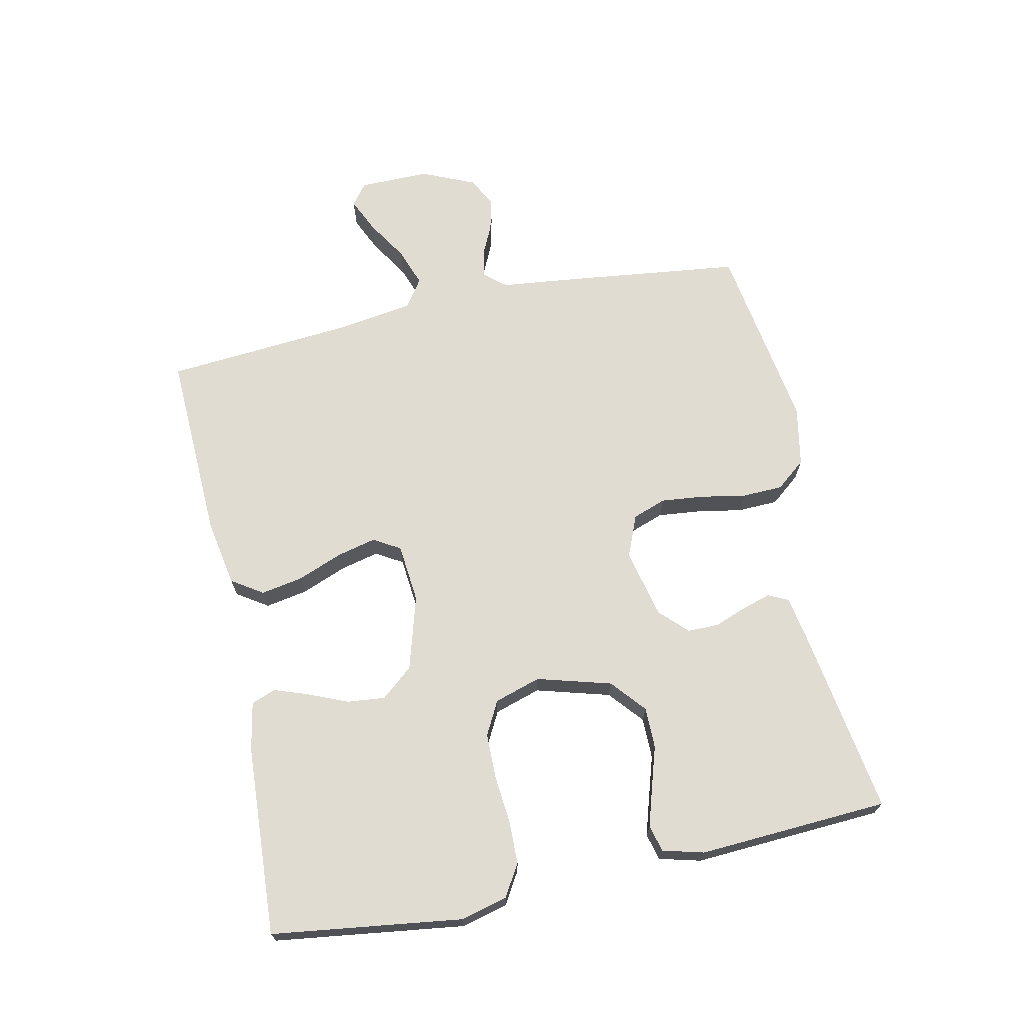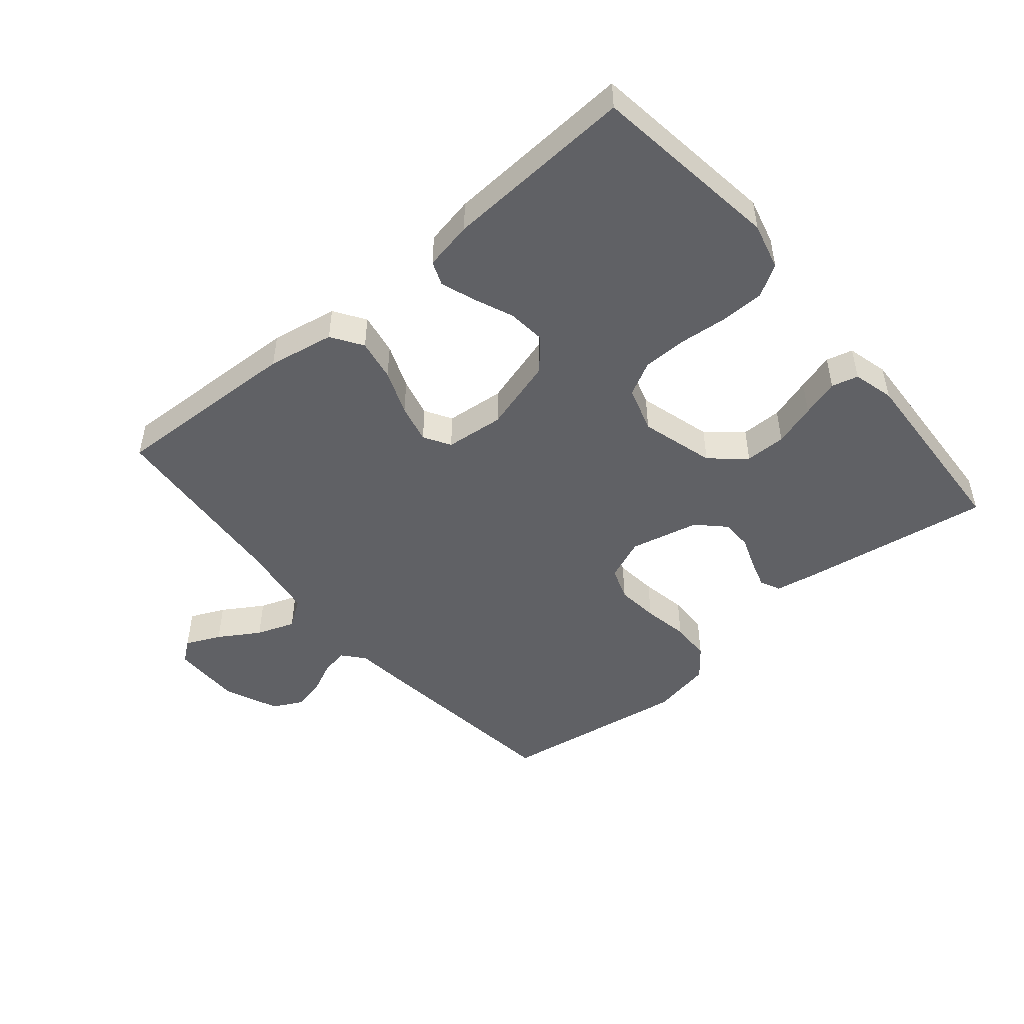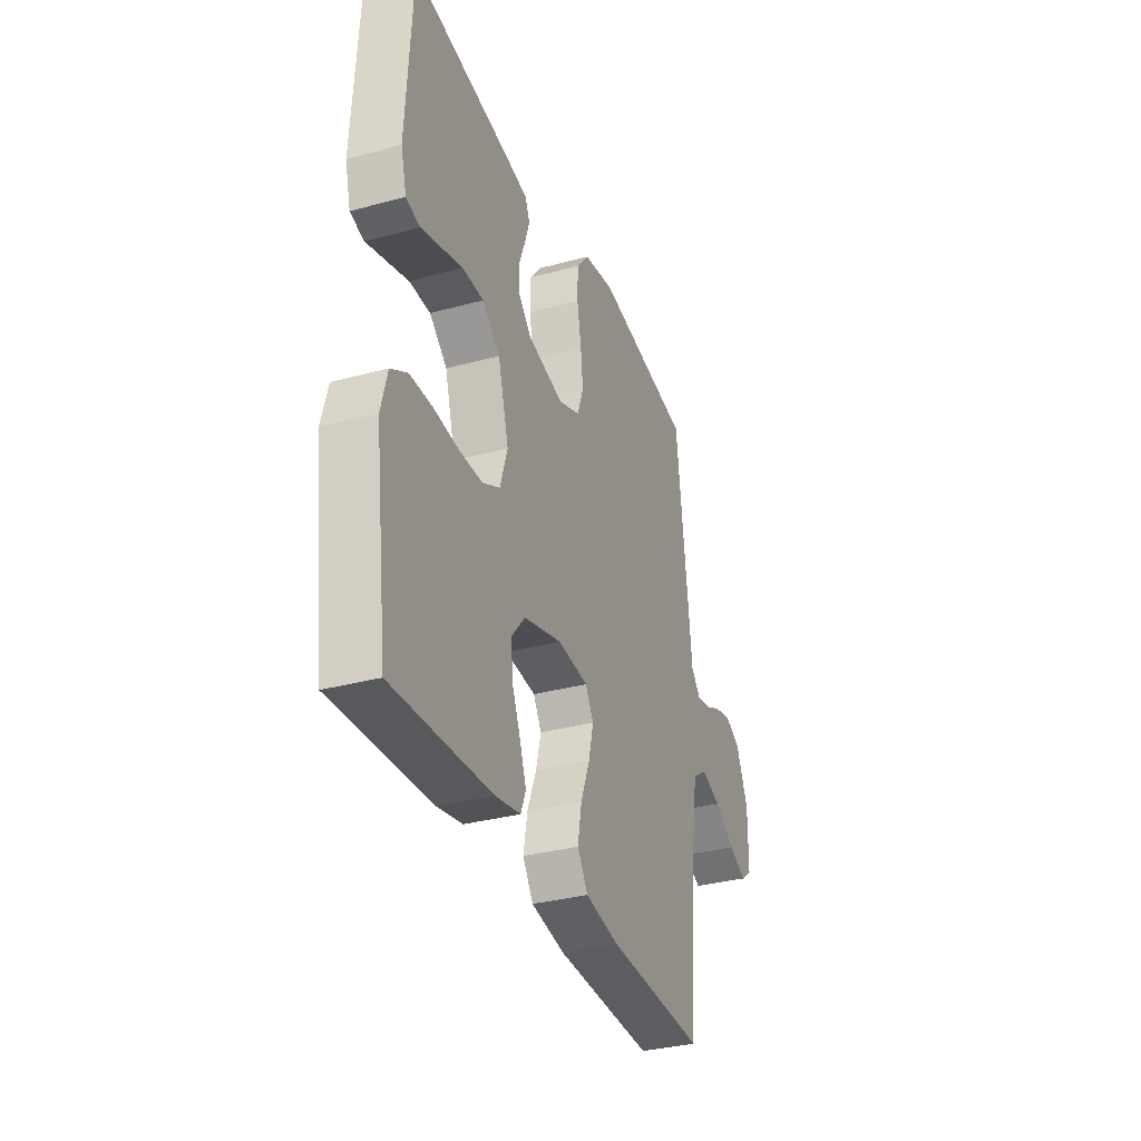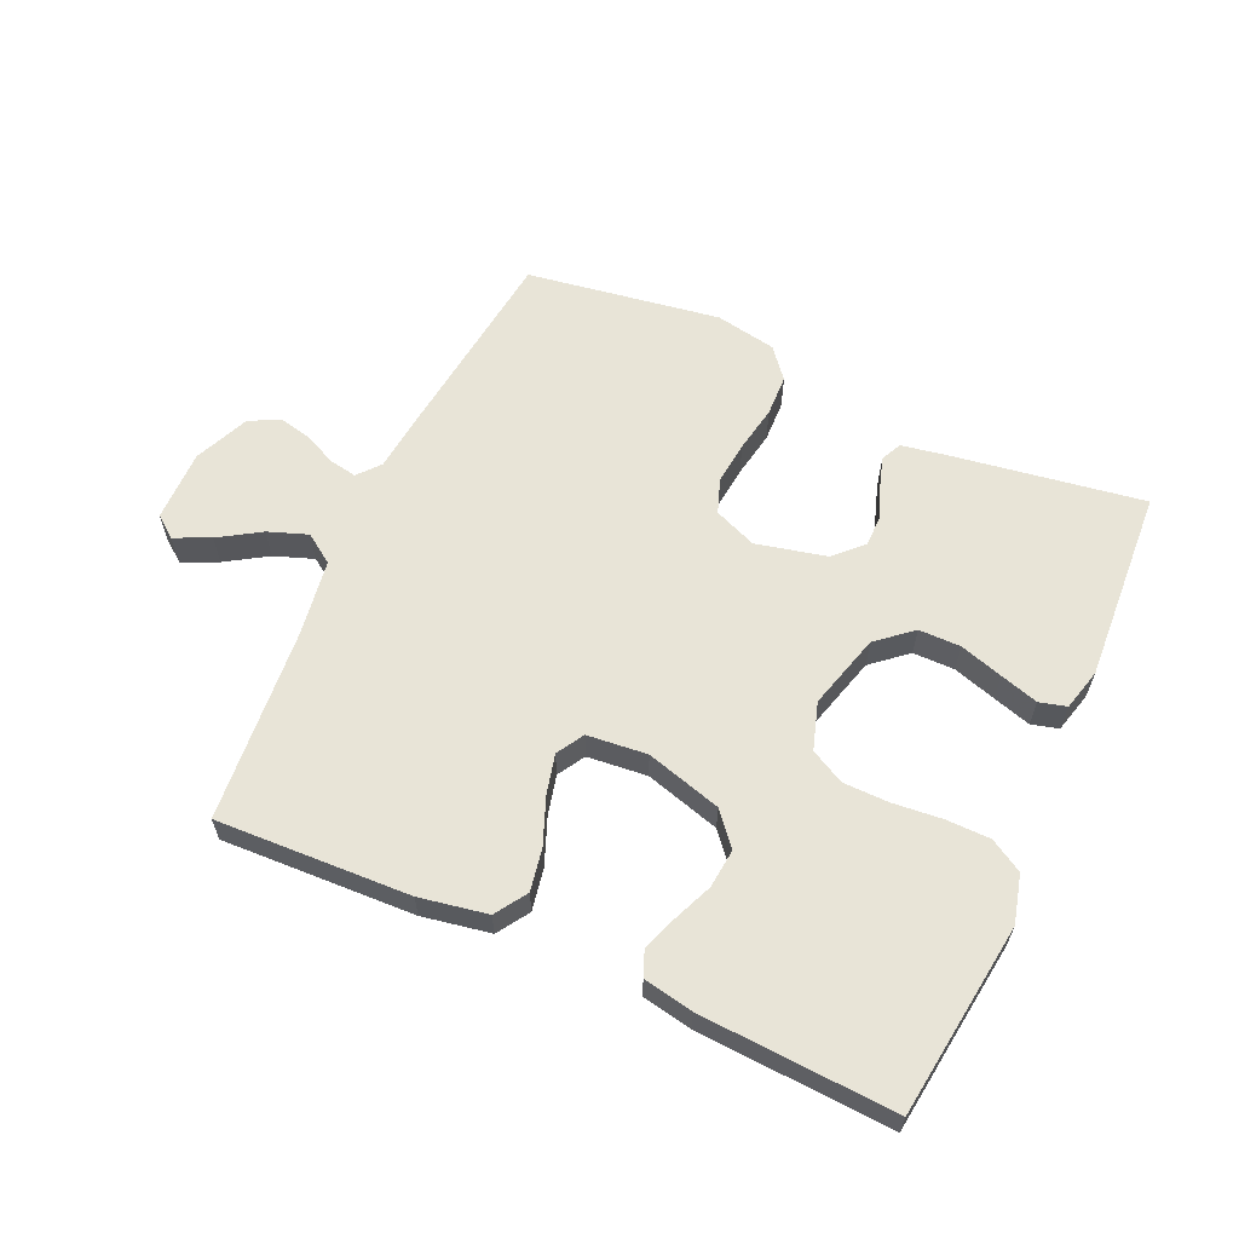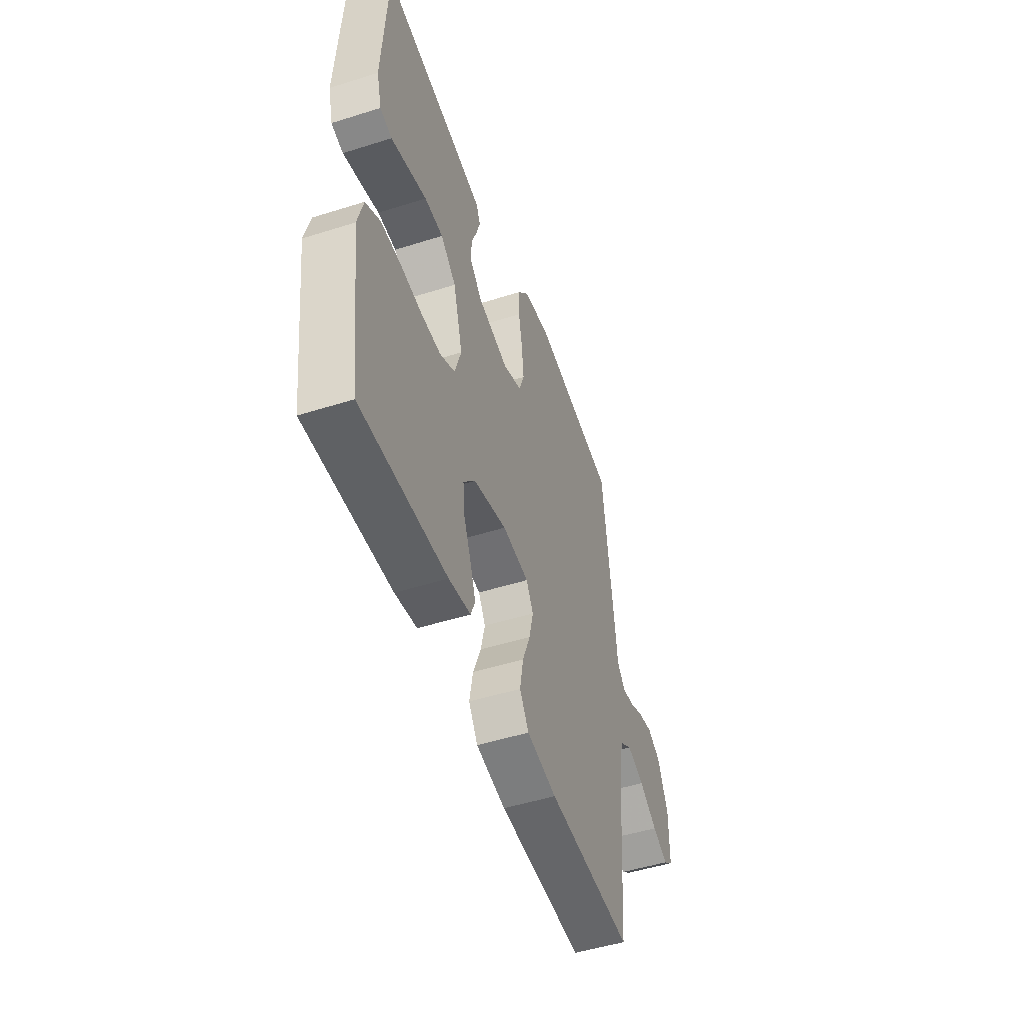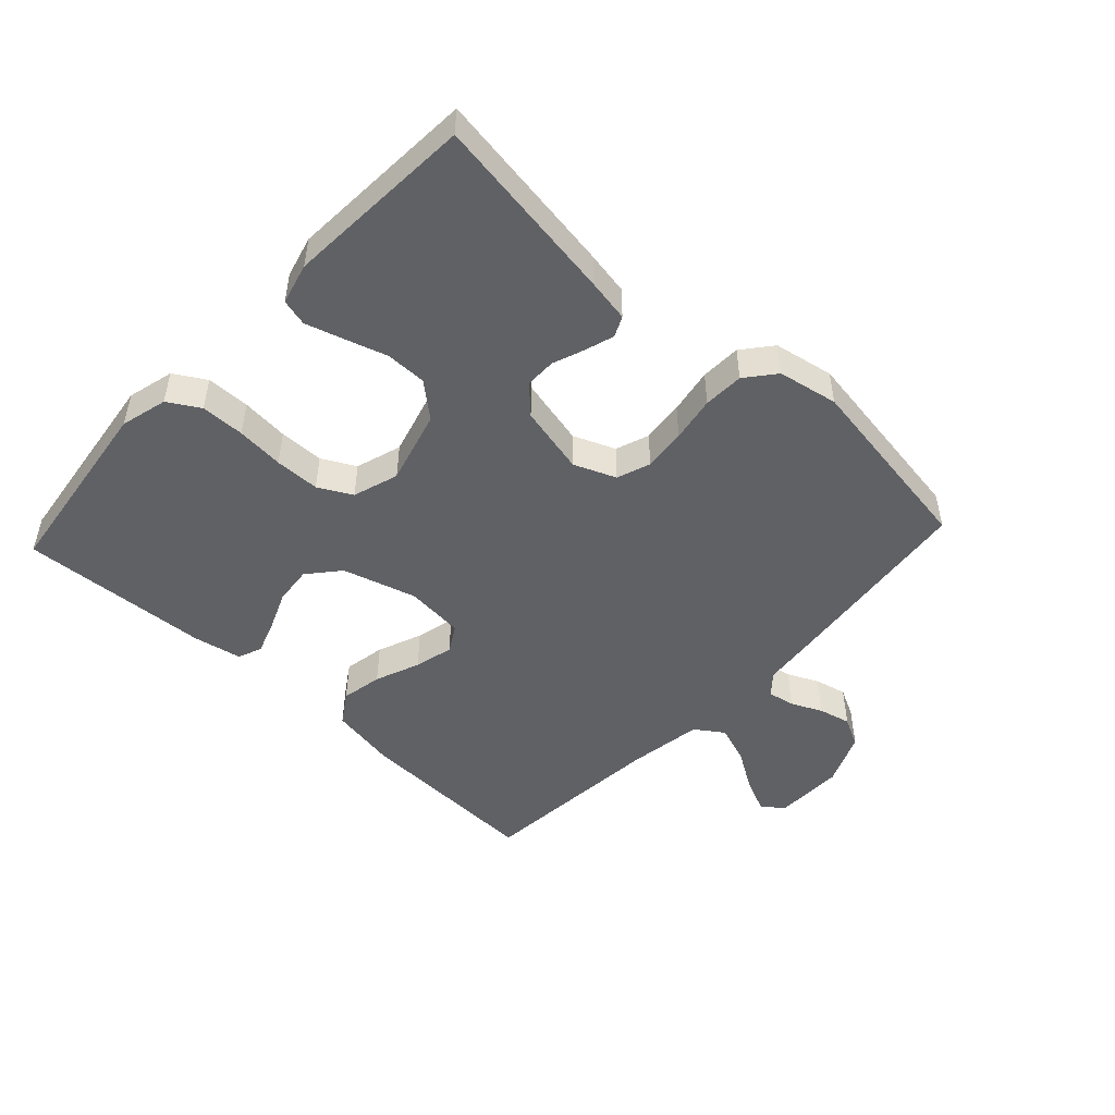
<metadata>
{"format":"obj","ext":"obj","renderer":"f3d","projection":"perspective","resolution":1024,"background":"white","views":[{"elev":69.0,"azim":-102.0,"up":"+Y"},{"elev":-48.5,"azim":-139.9,"up":"+Y"},{"elev":-33.2,"azim":-69.6,"up":"+Z"},{"elev":61.3,"azim":-155.8,"up":"+Y"},{"elev":-49.7,"azim":-70.8,"up":"+Z"},{"elev":-48.6,"azim":-43.0,"up":"+Y"}]}
</metadata>
<code>
v -0.5 0.07 0.5
v -0.2 0.07 0.454
v -0.133 0.07 0.442
v -0.118 0.07 0.41
v -0.132 0.07 0.365
v -0.151 0.07 0.314
v -0.151 0.07 0.265
v -0.109 0.07 0.223
v 0 0.07 0.198
v 0.066 0.07 0.225
v 0.085 0.07 0.278
v 0.078 0.07 0.345
v 0.065 0.07 0.417
v 0.067 0.07 0.481
v 0.105 0.07 0.528
v 0.2 0.07 0.546
v 0.5 0.07 0.5
v 0.536 0.07 0.2
v 0.547 0.07 0.1
v 0.576 0.07 0.066
v 0.619 0.07 0.074
v 0.668 0.07 0.097
v 0.719 0.07 0.109
v 0.766 0.07 0.085
v 0.803 0.07 0
v 0.802 0.07 -0.111
v 0.768 0.07 -0.137
v 0.713 0.07 -0.112
v 0.649 0.07 -0.072
v 0.588 0.07 -0.05
v 0.543 0.07 -0.081
v 0.525 0.07 -0.2
v 0.5 0.07 -0.5
v 0.2 0.07 -0.488
v 0.095 0.07 -0.469
v 0.063 0.07 -0.42
v 0.075 0.07 -0.354
v 0.103 0.07 -0.283
v 0.118 0.07 -0.221
v 0.093 0.07 -0.179
v 0 0.07 -0.17
v -0.117 0.07 -0.204
v -0.159 0.07 -0.254
v -0.153 0.07 -0.314
v -0.127 0.07 -0.376
v -0.108 0.07 -0.43
v -0.123 0.07 -0.468
v -0.2 0.07 -0.483
v -0.5 0.07 -0.5
v -0.54 0.07 -0.2
v -0.521 0.07 -0.126
v -0.471 0.07 -0.096
v -0.402 0.07 -0.095
v -0.327 0.07 -0.102
v -0.256 0.07 -0.101
v -0.203 0.07 -0.073
v -0.18 0.07 0
v -0.213 0.07 0.117
v -0.267 0.07 0.163
v -0.332 0.07 0.163
v -0.399 0.07 0.142
v -0.458 0.07 0.124
v -0.5 0.07 0.135
v -0.517 0.07 0.2
v -0.5 0 0.5
v -0.2 0 0.454
v -0.133 0 0.442
v -0.118 0 0.41
v -0.132 0 0.365
v -0.151 0 0.314
v -0.151 0 0.265
v -0.109 0 0.223
v 0 0 0.198
v 0.066 0 0.225
v 0.085 0 0.278
v 0.078 0 0.345
v 0.065 0 0.417
v 0.067 0 0.481
v 0.105 0 0.528
v 0.2 0 0.546
v 0.5 0 0.5
v 0.536 0 0.2
v 0.547 0 0.1
v 0.576 0 0.066
v 0.619 0 0.074
v 0.668 0 0.097
v 0.719 0 0.109
v 0.766 0 0.085
v 0.803 0 0
v 0.802 0 -0.111
v 0.768 0 -0.137
v 0.713 0 -0.112
v 0.649 0 -0.072
v 0.588 0 -0.05
v 0.543 0 -0.081
v 0.525 0 -0.2
v 0.5 0 -0.5
v 0.2 0 -0.488
v 0.095 0 -0.469
v 0.063 0 -0.42
v 0.075 0 -0.354
v 0.103 0 -0.283
v 0.118 0 -0.221
v 0.093 0 -0.179
v 0 0 -0.17
v -0.117 0 -0.204
v -0.159 0 -0.254
v -0.153 0 -0.314
v -0.127 0 -0.376
v -0.108 0 -0.43
v -0.123 0 -0.468
v -0.2 0 -0.483
v -0.5 0 -0.5
v -0.54 0 -0.2
v -0.521 0 -0.126
v -0.471 0 -0.096
v -0.402 0 -0.095
v -0.327 0 -0.102
v -0.256 0 -0.101
v -0.203 0 -0.073
v -0.18 0 0
v -0.213 0 0.117
v -0.267 0 0.163
v -0.332 0 0.163
v -0.399 0 0.142
v -0.458 0 0.124
v -0.5 0 0.135
v -0.517 0 0.2
f 4 5 6
f 3 4 6
f 2 3 6
f 1 2 6
f 64 1 6
f 63 64 6
f 62 63 6
f 61 62 6
f 60 61 6
f 59 60 6 7
f 58 59 7 8
f 57 58 8 9
f 56 57 9 10
f 52 53 54
f 51 52 54
f 50 51 54
f 49 50 54
f 48 49 54
f 47 48 54
f 46 47 54
f 45 46 54
f 44 45 54
f 43 44 54 55
f 42 43 55 56
f 36 37 38
f 35 36 38
f 34 35 38
f 33 34 38
f 32 33 38
f 31 32 38 39
f 30 31 39 40
f 27 28 29
f 26 27 29
f 25 26 29
f 24 25 29
f 23 24 29
f 22 23 29
f 21 22 29
f 20 21 29 30
f 30 40 41
f 20 30 41
f 19 20 41
f 17 18 19
f 16 17 19
f 15 16 19
f 14 15 19
f 13 14 19
f 12 13 19
f 42 56 10
f 41 42 10
f 19 41 10
f 19 10 11
f 11 12 19
f 70 69 68
f 70 68 67
f 70 67 66
f 70 66 65
f 70 65 128
f 70 128 127
f 70 127 126
f 70 126 125
f 70 125 124
f 71 70 124 123
f 72 71 123 122
f 73 72 122 121
f 74 73 121 120
f 118 117 116
f 118 116 115
f 118 115 114
f 118 114 113
f 118 113 112
f 118 112 111
f 118 111 110
f 118 110 109
f 118 109 108
f 119 118 108 107
f 120 119 107 106
f 102 101 100
f 102 100 99
f 102 99 98
f 102 98 97
f 102 97 96
f 103 102 96 95
f 104 103 95 94
f 93 92 91
f 93 91 90
f 93 90 89
f 93 89 88
f 93 88 87
f 93 87 86
f 93 86 85
f 94 93 85 84
f 105 104 94
f 105 94 84
f 105 84 83
f 83 82 81
f 83 81 80
f 83 80 79
f 83 79 78
f 83 78 77
f 83 77 76
f 74 120 106
f 74 106 105
f 74 105 83
f 75 74 83
f 83 76 75
f 1 65 66 2
f 2 66 67 3
f 3 67 68 4
f 4 68 69 5
f 5 69 70 6
f 6 70 71 7
f 7 71 72 8
f 8 72 73 9
f 9 73 74 10
f 10 74 75 11
f 11 75 76 12
f 12 76 77 13
f 13 77 78 14
f 14 78 79 15
f 15 79 80 16
f 16 80 81 17
f 17 81 82 18
f 18 82 83 19
f 19 83 84 20
f 20 84 85 21
f 21 85 86 22
f 22 86 87 23
f 23 87 88 24
f 24 88 89 25
f 25 89 90 26
f 26 90 91 27
f 27 91 92 28
f 28 92 93 29
f 29 93 94 30
f 30 94 95 31
f 31 95 96 32
f 32 96 97 33
f 33 97 98 34
f 34 98 99 35
f 35 99 100 36
f 36 100 101 37
f 37 101 102 38
f 38 102 103 39
f 39 103 104 40
f 40 104 105 41
f 41 105 106 42
f 42 106 107 43
f 43 107 108 44
f 44 108 109 45
f 45 109 110 46
f 46 110 111 47
f 47 111 112 48
f 48 112 113 49
f 49 113 114 50
f 50 114 115 51
f 51 115 116 52
f 52 116 117 53
f 53 117 118 54
f 54 118 119 55
f 55 119 120 56
f 56 120 121 57
f 57 121 122 58
f 58 122 123 59
f 59 123 124 60
f 60 124 125 61
f 61 125 126 62
f 62 126 127 63
f 63 127 128 64
f 64 128 65 1

</code>
